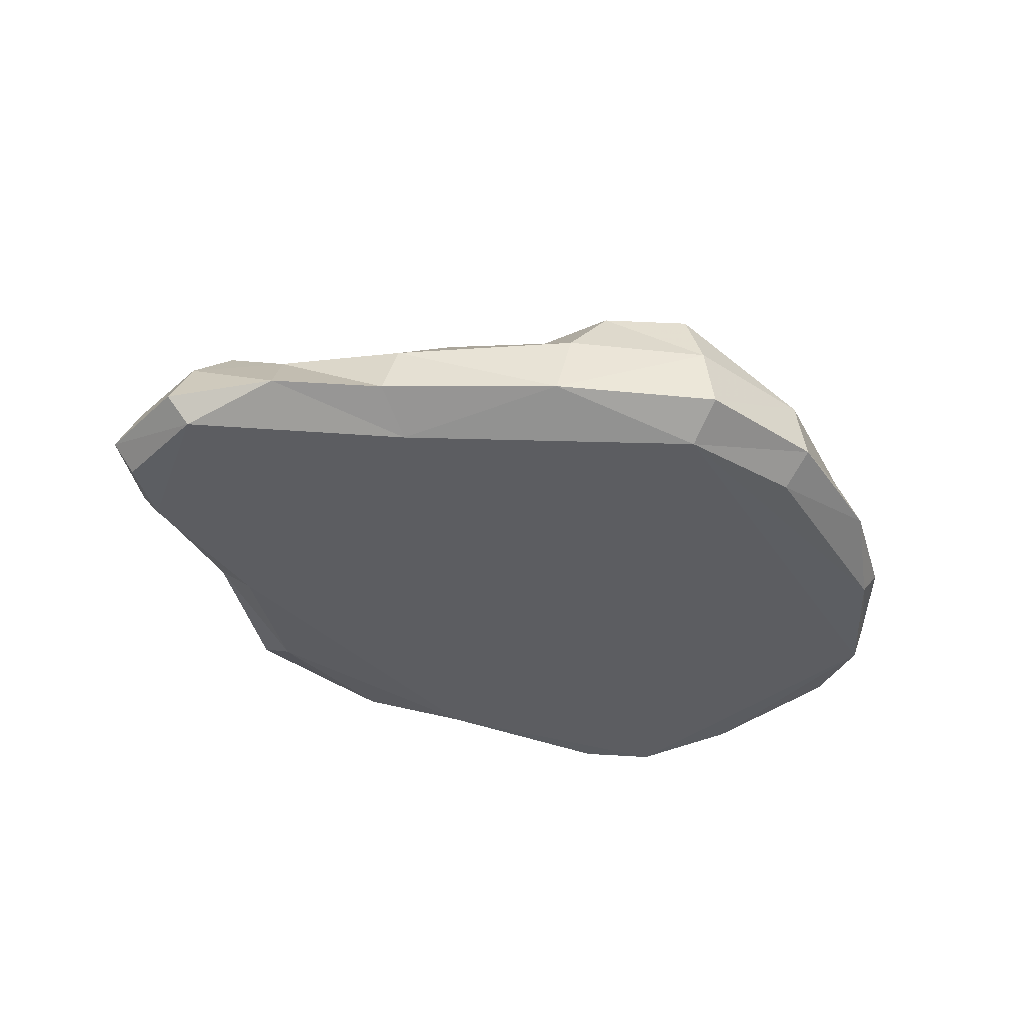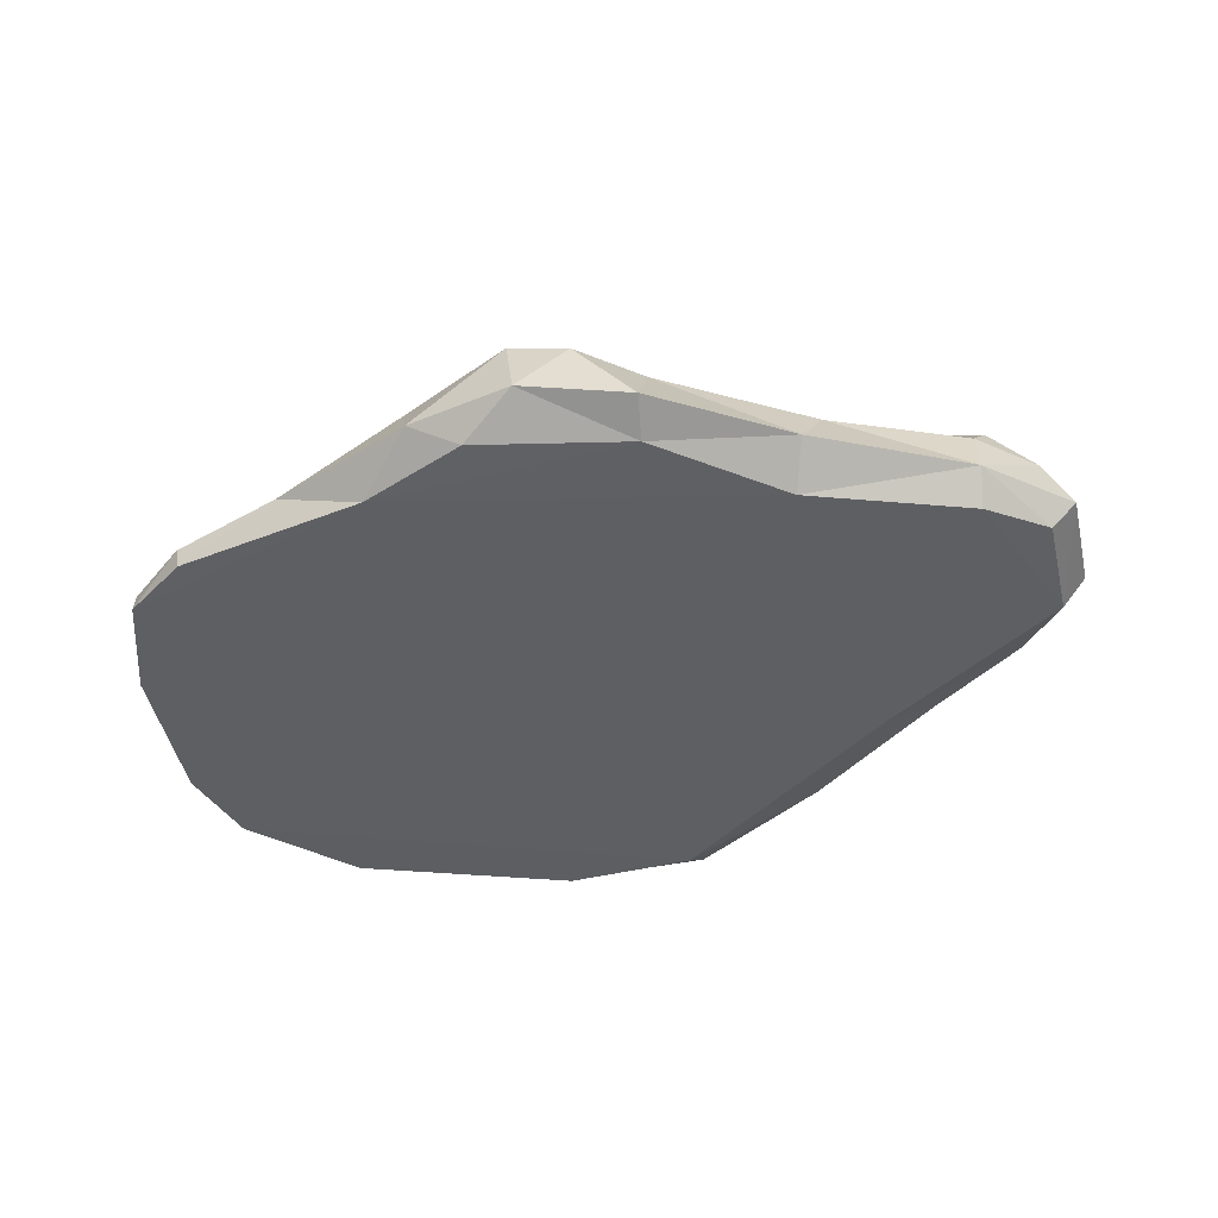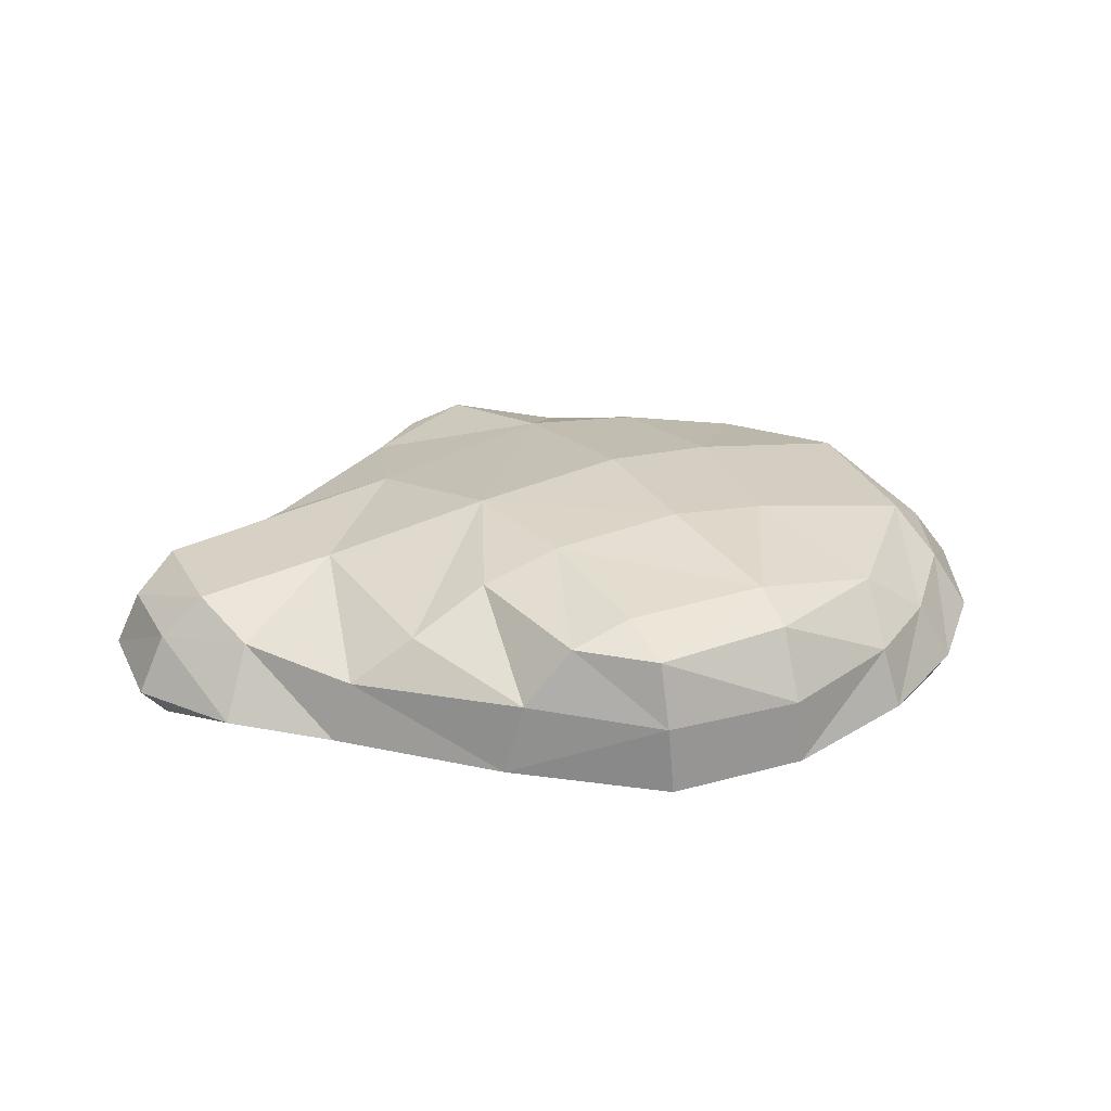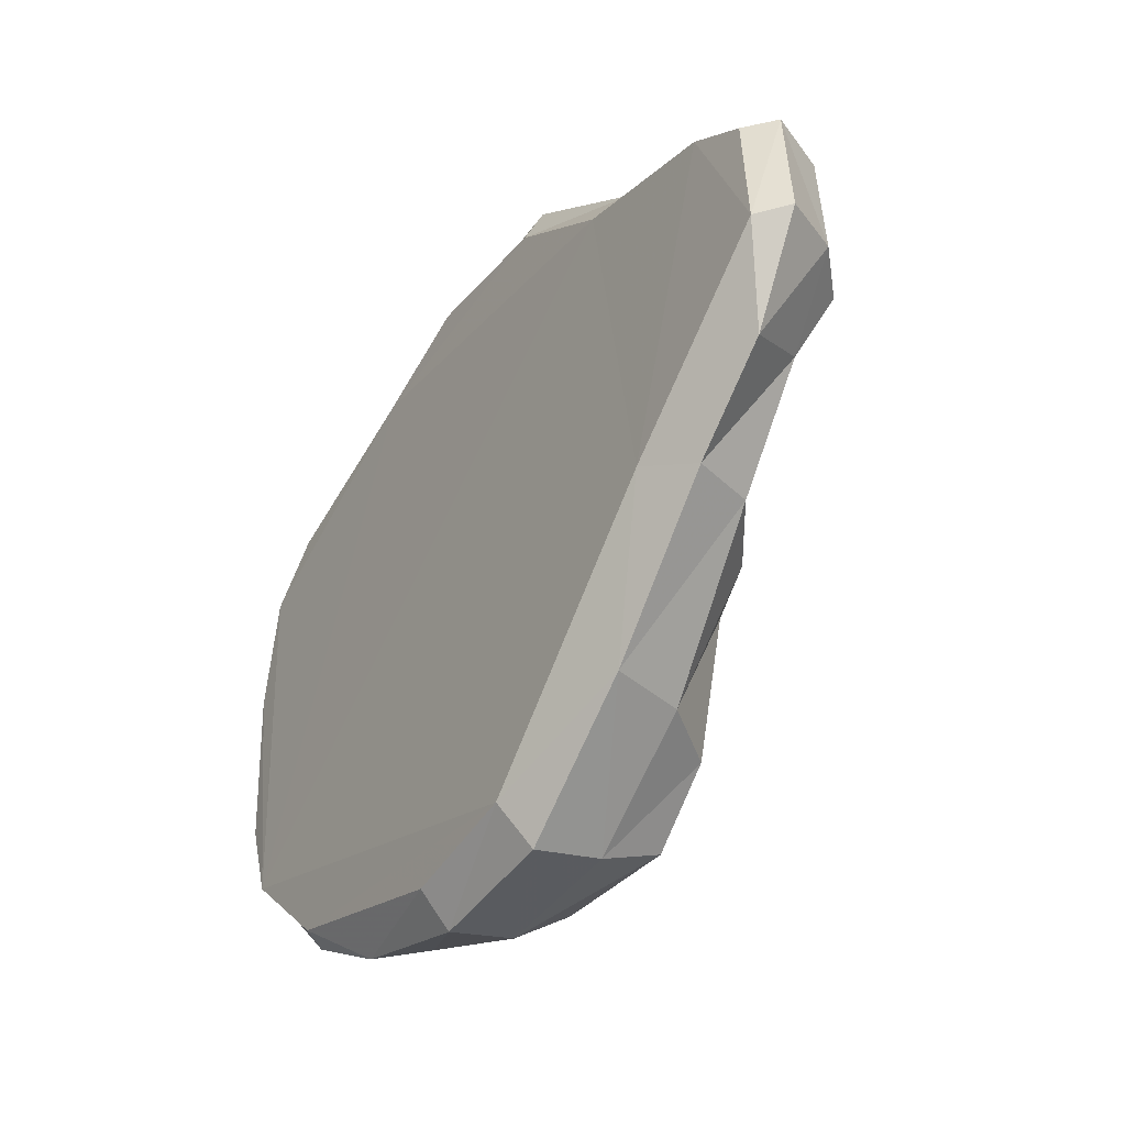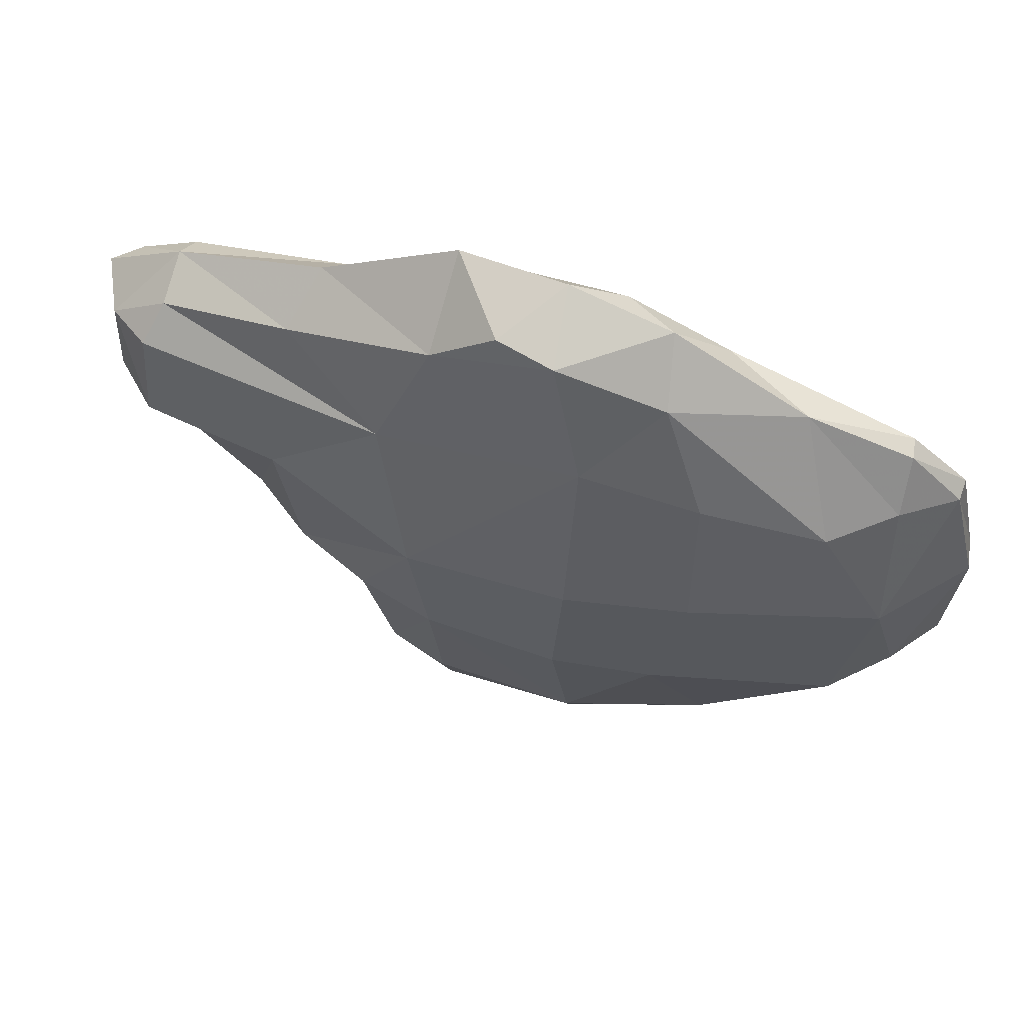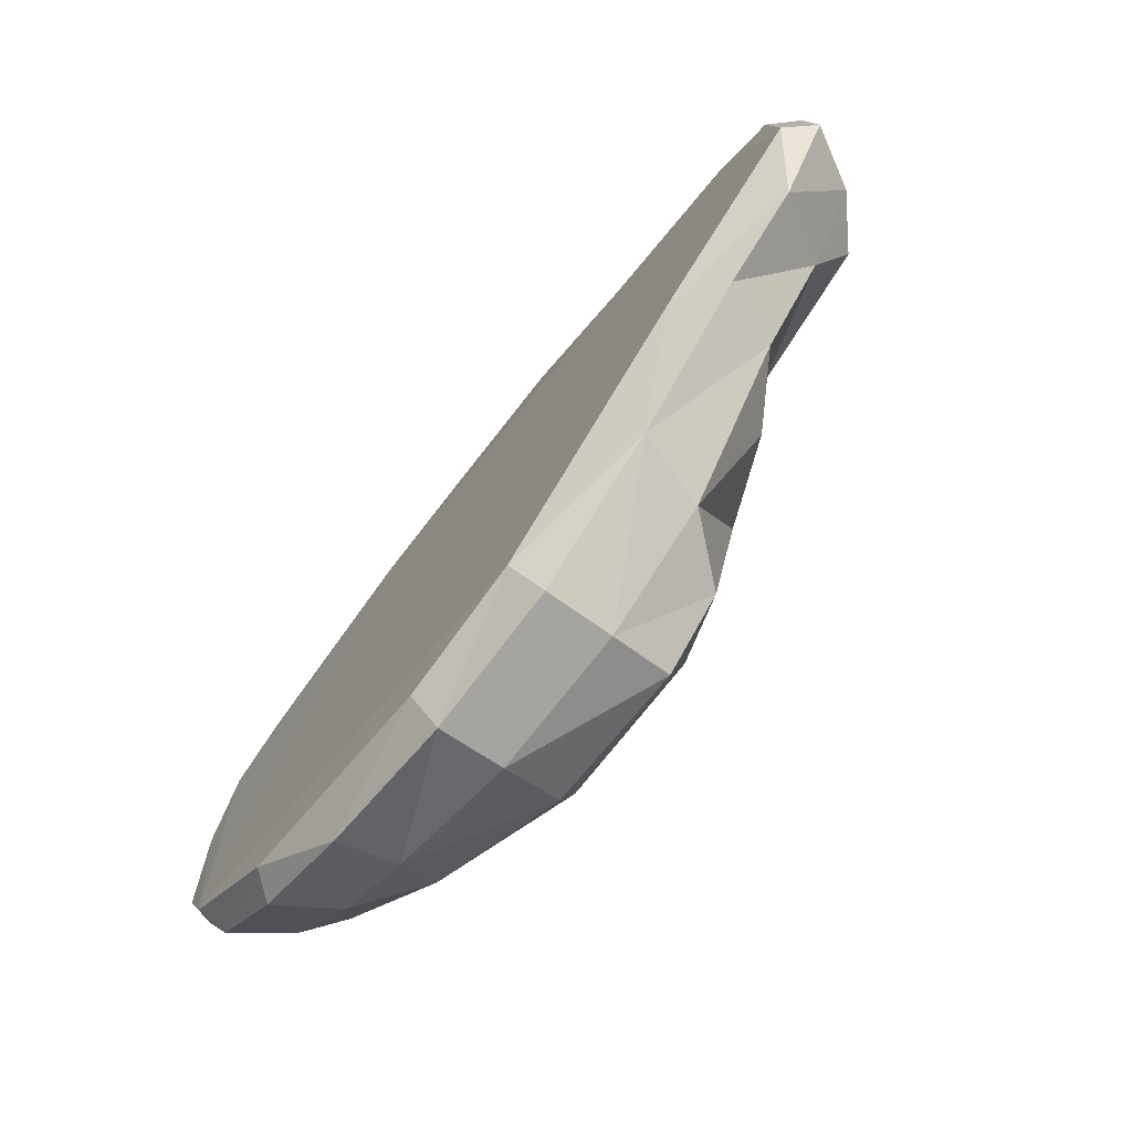
<metadata>
{"format":"obj","ext":"obj","renderer":"f3d","projection":"perspective","resolution":1024,"background":"white","views":[{"elev":-36.5,"azim":134.2,"up":"+Y"},{"elev":-41.5,"azim":8.0,"up":"+Y"},{"elev":31.6,"azim":152.3,"up":"+Y"},{"elev":-35.8,"azim":57.9,"up":"+Z"},{"elev":63.6,"azim":-161.3,"up":"+Z"},{"elev":-73.7,"azim":52.0,"up":"+Z"}]}
</metadata>
<code>
g Sand_Env4
v 0.3516 0.09932 0.03701
v 0.2389 0.1104 0.03213
v 0.3336 0.0764 -0.0123
v 0.3867 0.06854 0.04197
v 0.383 0.06512 0.1187
v 0.3454 0.09156 0.1302
v 0.3354 0.06482 0.154
v 0.1434 0.1095 0.1309
v 0.111 0.1449 0.0004266
v 0.2775 0.07172 -0.09824
v 0.2258 0.1051 -0.1078
v 0.1763 0.0821 -0.2042
v 0.2274 0.07121 0.182
v 0.1058 0.08382 0.2299
v 0.1601 0.1332 -0.1025
v 0.1378 0.1281 -0.2113
v 0.08871 0.07814 -0.2776
v 0.08611 0.1281 -0.2585
v 0.08693 0.1421 -0.2119
v -0.02917 0.1401 -0.2181
v -0.02694 0.1255 -0.2568
v -0.143 0.1084 -0.2063
v -0.1287 0.07077 -0.2547
v -0.1942 0.06903 -0.2142
v -0.02115 0.07562 -0.2903
v 0.09439 0.149 -0.103
v -0.01695 0.1507 -0.103
v -0.09885 0.1368 -0.1044
v -0.2438 0.09845 -0.1048
v -0.1206 0.1276 0.02175
v -0.02221 0.1447 0.01267
v -0.1135 0.102 0.1451
v -0.02007 0.1103 0.1621
v -0.2656 0.08935 0.03299
v -0.2867 0.06625 -0.08043
v -0.2582 0.06651 -0.1475
v -0.2091 0.08245 0.1207
v -0.07379 0.07214 0.227
v 0.008855 0.08803 0.2679
v 0.3349 -0.0001185 0.1475
v 0.2552 -5.41e-05 -0.08501
v 0.2047 0.0001199 0.1799
v 0.3925 0.0005046 0.03196
v 0.3842 0.001497 0.1189
v 0.3635 0.02395 -0.03867
v 0.4115 0.02244 0.03751
v 0.2956 0.02296 -0.09929
v 0.1932 0.02442 -0.2026
v 0.07865 0.0004289 -0.2527
v 0.08819 0.02424 -0.2861
v 0.3368 0.02379 0.1675
v 0.2125 0.0276 0.2119
v 0.4039 0.02193 0.1213
v 0.1023 0.003192 0.2446
v -0.1015 0.0001863 0.2152
v 0.1042 0.01862 0.2762
v 0.01793 0.02749 0.2868
v -0.02194 0.004779 0.2567
v -0.06291 0.02604 0.2607
v -0.02278 0.02404 -0.2986
v -0.02503 0.001773 -0.2705
v -0.1357 0.02279 -0.2719
v -0.2014 0.001364 -0.2256
v -0.2847 -0.0009469 -0.1533
v -0.28 0.02192 -0.1692
v -0.218 0.02241 -0.229
v -0.3175 0.0219 -0.08769
v -0.3123 0.001535 -0.0892
v -0.3227 0.02133 0.02803
v -0.3166 0.0009849 0.039
v -0.2966 9.034e-05 0.1268
v -0.2965 0.01617 0.1231
v -0.2532 0.01758 0.1672
v -0.2502 0.0009859 0.1673
v -0.1711 0.02741 0.2
v -0.2532 0.01758 0.1672
v -0.2556 0.04787 0.1304
v -0.1711 0.02741 0.2
v -0.2965 0.01617 0.1231
v -0.2656 0.08935 0.03299
v -0.2091 0.08245 0.1207
v -0.3227 0.02133 0.02803
v -0.07379 0.07214 0.227
v -0.06291 0.02604 0.2607
v 0.008855 0.08803 0.2679
v 0.01793 0.02749 0.2868
v 0.05554 0.07834 0.2699
v 0.1058 0.08382 0.2299
v 0.1042 0.01862 0.2762
v 0.2125 0.0276 0.2119
v 0.2274 0.07121 0.182
v 0.3368 0.02379 0.1675
v 0.3354 0.06482 0.154
v 0.383 0.06512 0.1187
v 0.4039 0.02193 0.1213
v 0.3867 0.06854 0.04197
v 0.4115 0.02244 0.03751
v 0.3635 0.02395 -0.03867
v 0.3336 0.0764 -0.0123
v 0.2956 0.02296 -0.09929
v 0.2775 0.07172 -0.09824
v 0.1932 0.02442 -0.2026
v 0.1763 0.0821 -0.2042
v 0.08871 0.07814 -0.2776
v 0.08819 0.02424 -0.2861
v -0.02115 0.07562 -0.2903
v -0.02278 0.02404 -0.2986
v -0.1287 0.07077 -0.2547
v -0.1357 0.02279 -0.2719
v -0.1942 0.06903 -0.2142
v -0.218 0.02241 -0.229
v -0.2582 0.06651 -0.1475
v -0.28 0.02192 -0.1692
v -0.3175 0.0219 -0.08769
v -0.2867 0.06625 -0.08043
g Sand_Env4_0
f 3 2 1
f 3 1 4
f 5 4 1
f 6 5 1
f 6 1 2
f 5 6 7
f 8 6 2
f 7 6 8
f 8 2 9
f 3 10 2
f 10 11 2
f 2 11 9
f 12 11 10
f 13 7 8
f 8 14 13
f 11 15 9
f 11 12 15
f 12 16 15
f 16 12 17
f 18 16 17
f 18 19 16
f 19 18 20
f 18 21 20
f 21 22 20
f 22 21 23
f 24 22 23
f 21 25 23
f 18 17 25
f 21 18 25
f 16 19 26
f 15 16 26
f 26 19 20
f 27 26 20
f 28 27 20
f 20 22 28
f 22 29 28
f 22 24 29
f 27 28 30
f 30 28 29
f 31 27 30
f 32 31 30
f 31 32 33
f 9 26 27
f 31 9 27
f 9 31 33
f 34 30 29
f 34 29 35
f 35 29 36
f 24 36 29
f 8 9 33
f 37 32 30
f 34 37 30
f 38 32 37
f 32 38 33
f 14 8 33
f 39 14 33
f 38 39 33
f 15 26 9
f 42 41 40
f 40 41 43
f 44 40 43
f 43 41 45
f 43 45 46
f 41 47 45
f 41 48 47
f 48 41 49
f 49 50 48
f 40 51 42
f 40 44 51
f 51 52 42
f 44 53 51
f 43 46 53
f 44 43 53
f 42 52 54
f 54 55 42
f 52 56 54
f 54 56 57
f 58 54 57
f 54 58 55
f 59 58 57
f 58 59 55
f 60 50 49
f 61 60 49
f 62 60 61
f 63 62 61
f 63 61 49
f 64 63 49
f 64 65 63
f 65 66 63
f 62 63 66
f 67 65 64
f 68 67 64
f 69 67 68
f 70 69 68
f 70 68 64
f 64 71 70
f 72 69 70
f 71 72 70
f 73 72 71
f 74 73 71
f 74 71 55
f 55 71 64
f 75 73 74
f 55 75 74
f 59 75 55
f 55 64 42
f 64 41 42
f 41 64 49
f 78 77 76
f 76 77 79
f 77 80 79
f 77 81 80
f 77 78 81
f 80 82 79
f 78 83 81
f 83 78 84
f 85 83 84
f 86 85 84
f 87 85 86
f 88 85 87
f 87 89 88
f 89 87 86
f 89 90 88
f 90 91 88
f 90 92 91
f 92 93 91
f 94 93 92
f 95 94 92
f 96 94 95
f 97 96 95
f 96 97 98
f 99 96 98
f 98 100 99
f 100 101 99
f 100 102 101
f 101 102 103
f 104 103 102
f 105 104 102
f 106 104 105
f 107 106 105
f 108 106 107
f 109 108 107
f 110 108 109
f 111 110 109
f 112 110 111
f 113 112 111
f 113 114 112
f 114 115 112
f 115 114 82
f 80 115 82

</code>
